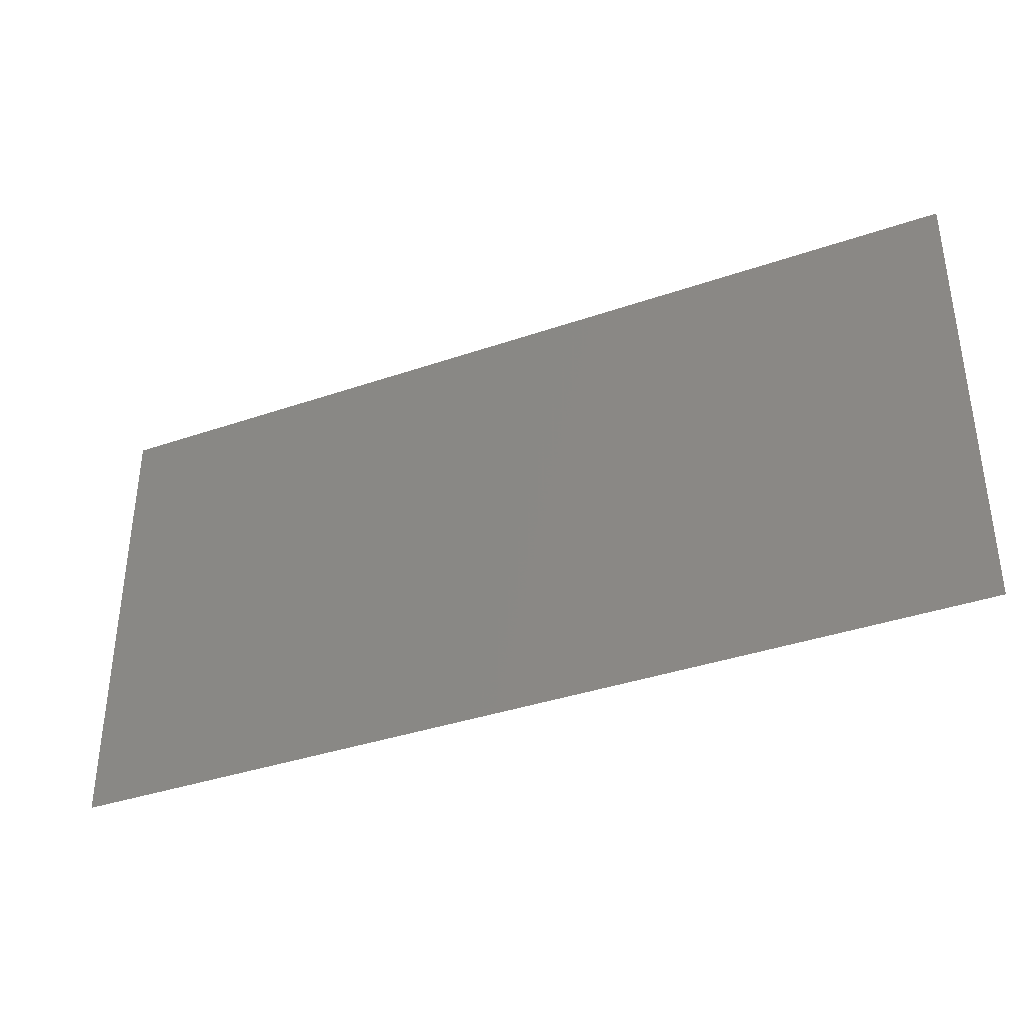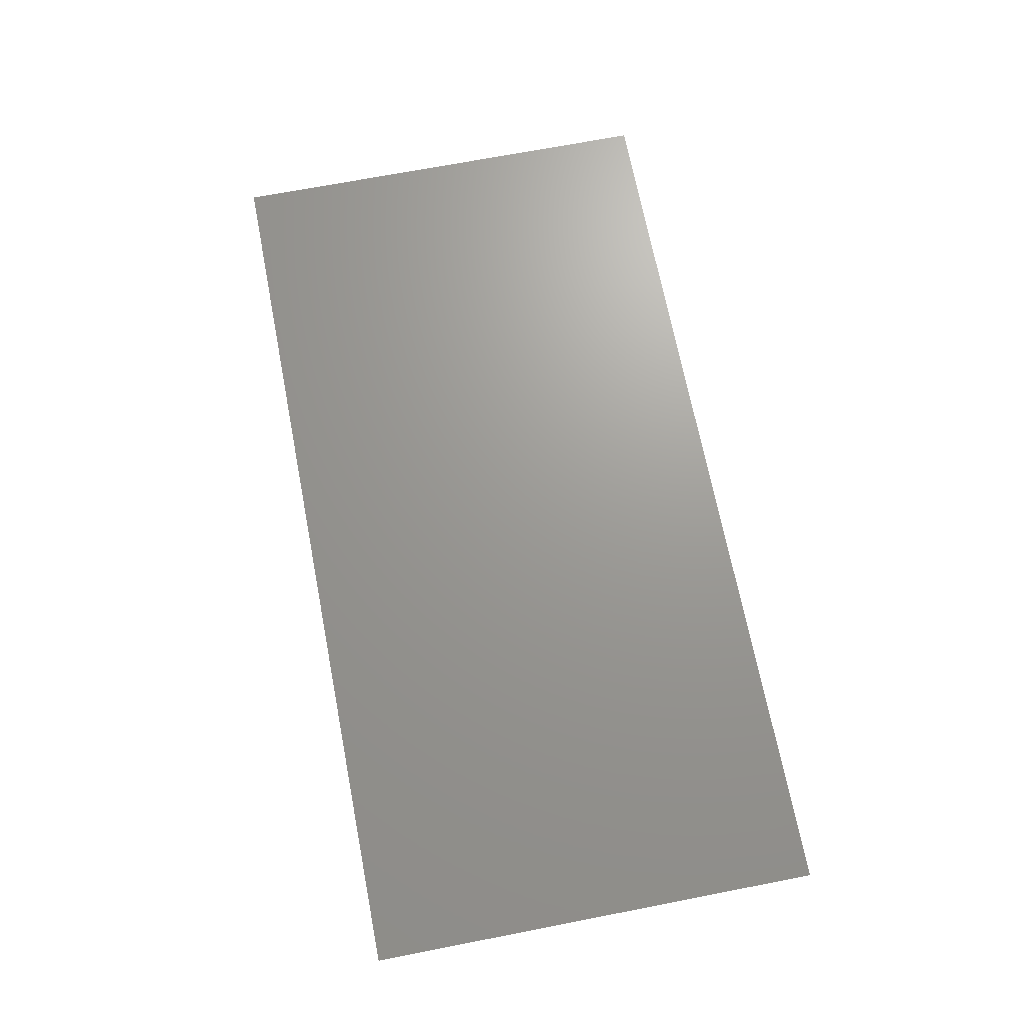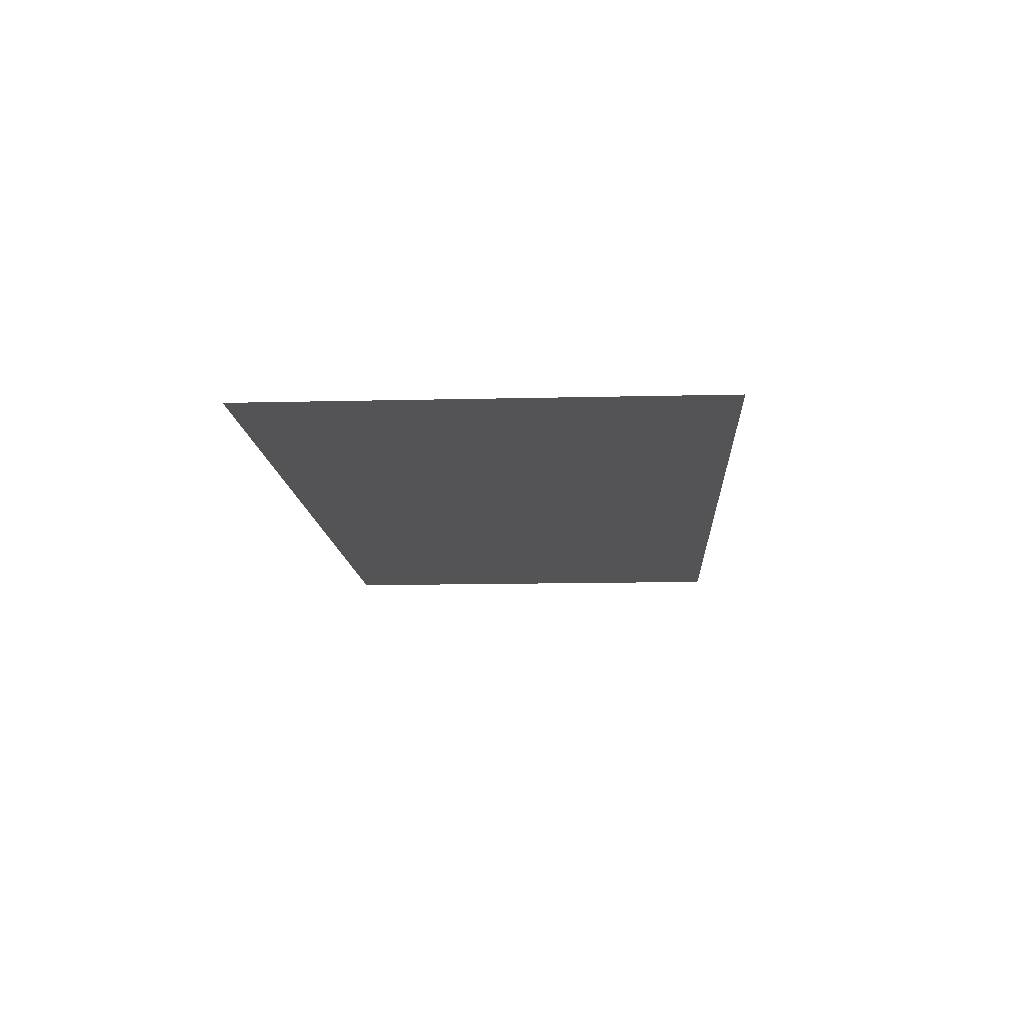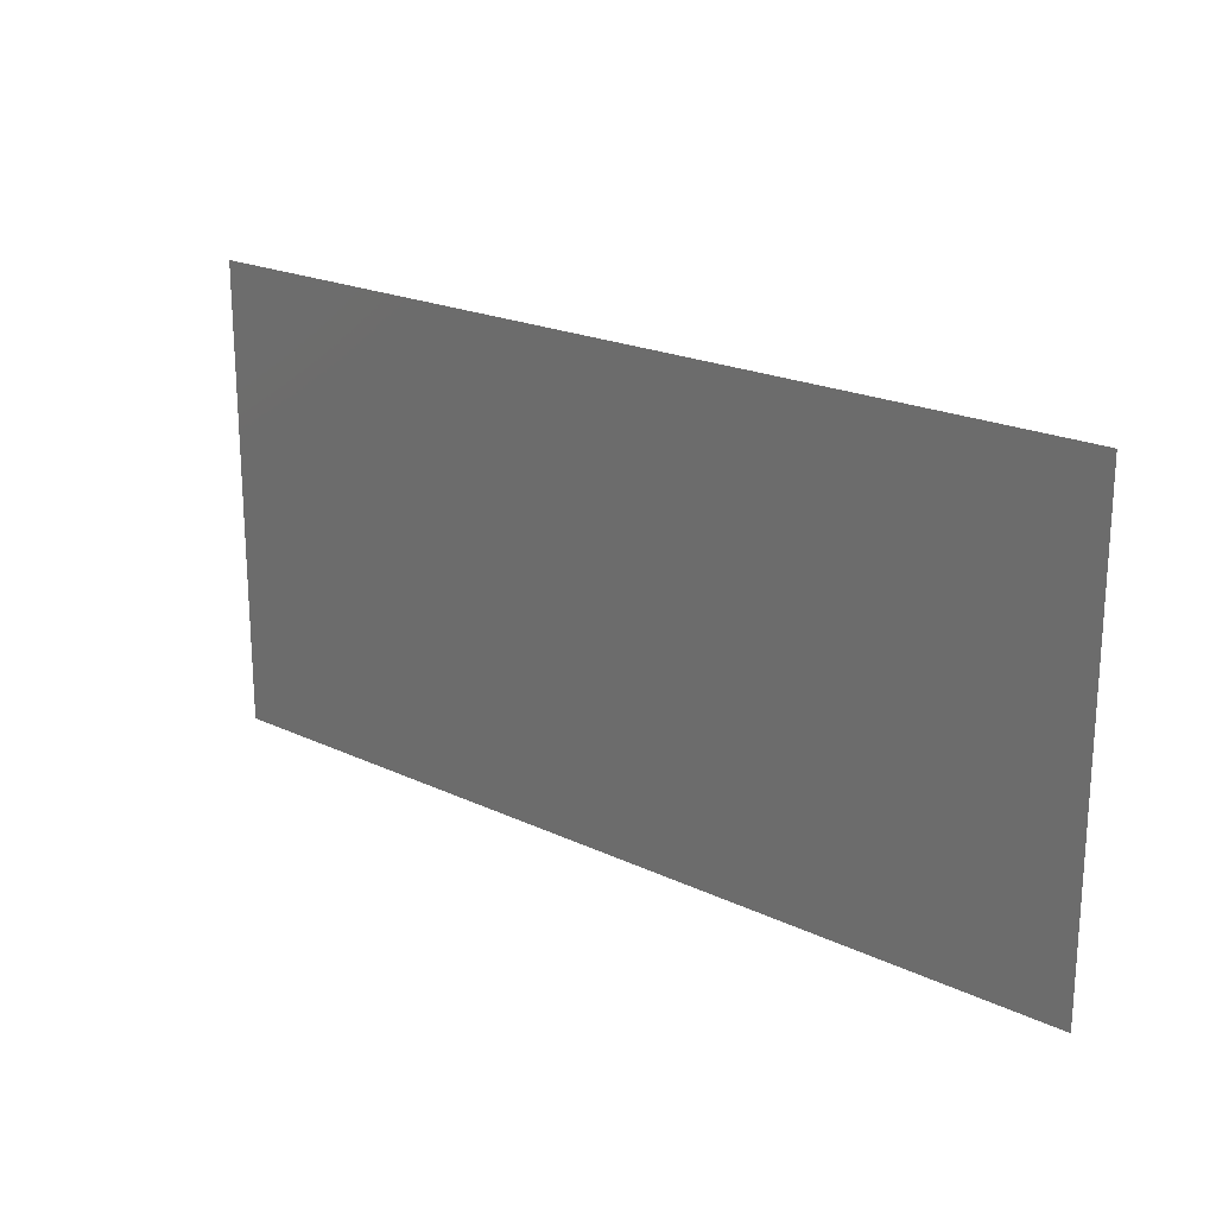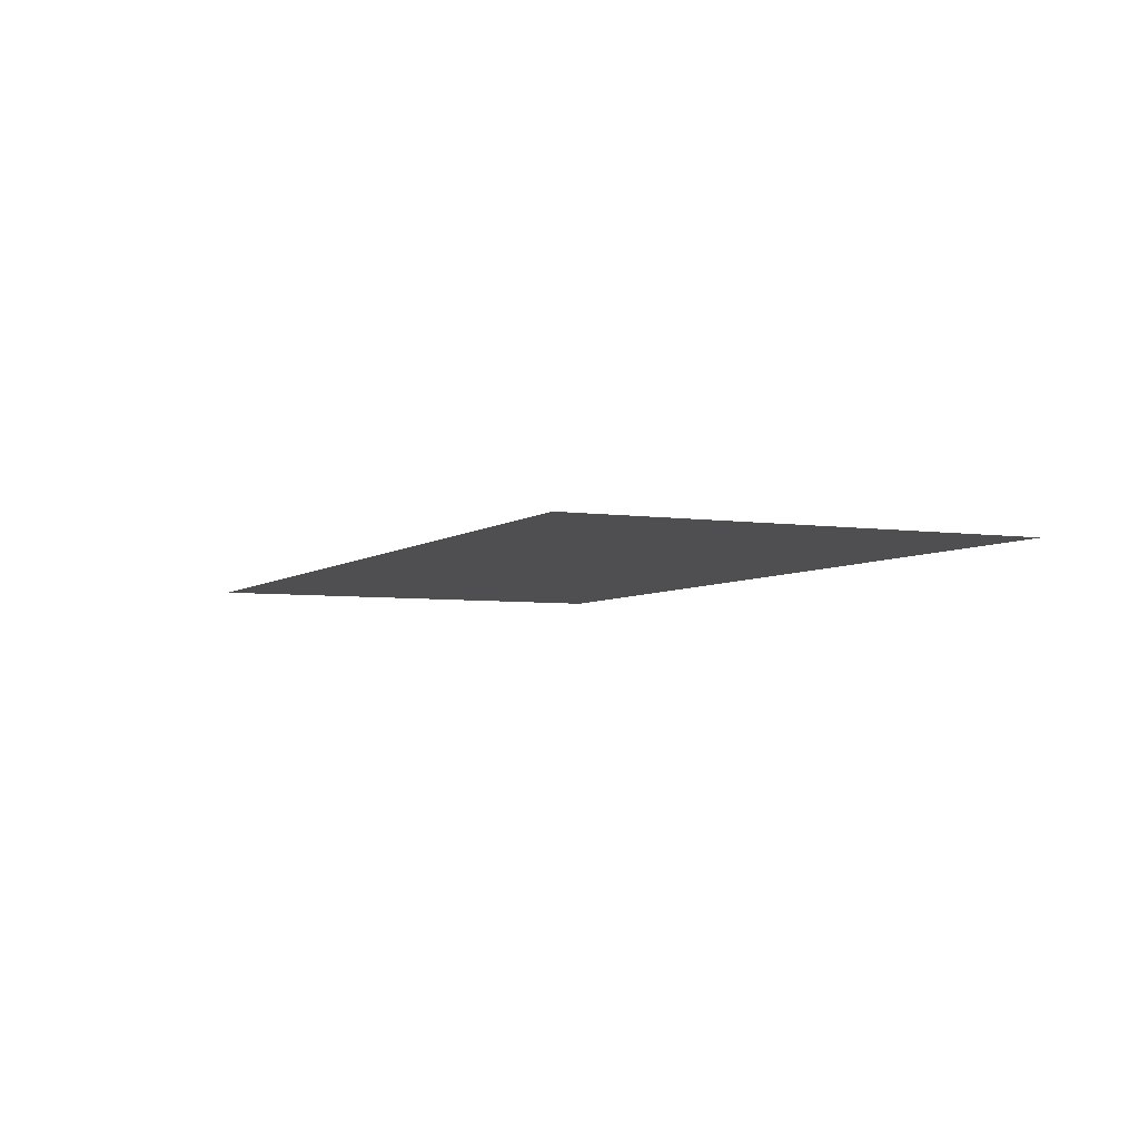
<metadata>
{"format":"stl","ext":"stl","renderer":"f3d","projection":"perspective","resolution":1024,"background":"white","views":[{"elev":-37.3,"azim":-156.1,"up":"+Y"},{"elev":69.5,"azim":79.0,"up":"+Z"},{"elev":-12.5,"azim":93.3,"up":"+Z"},{"elev":20.7,"azim":-139.4,"up":"+Y"},{"elev":-4.9,"azim":64.9,"up":"+Z"}]}
</metadata>
<code>
# stl→obj: 4 verts, 2 faces
v 12 6 0
v 12 0 0
v -0 6 0
v 0 0 0
f 1 2 3
f 2 4 3

</code>
